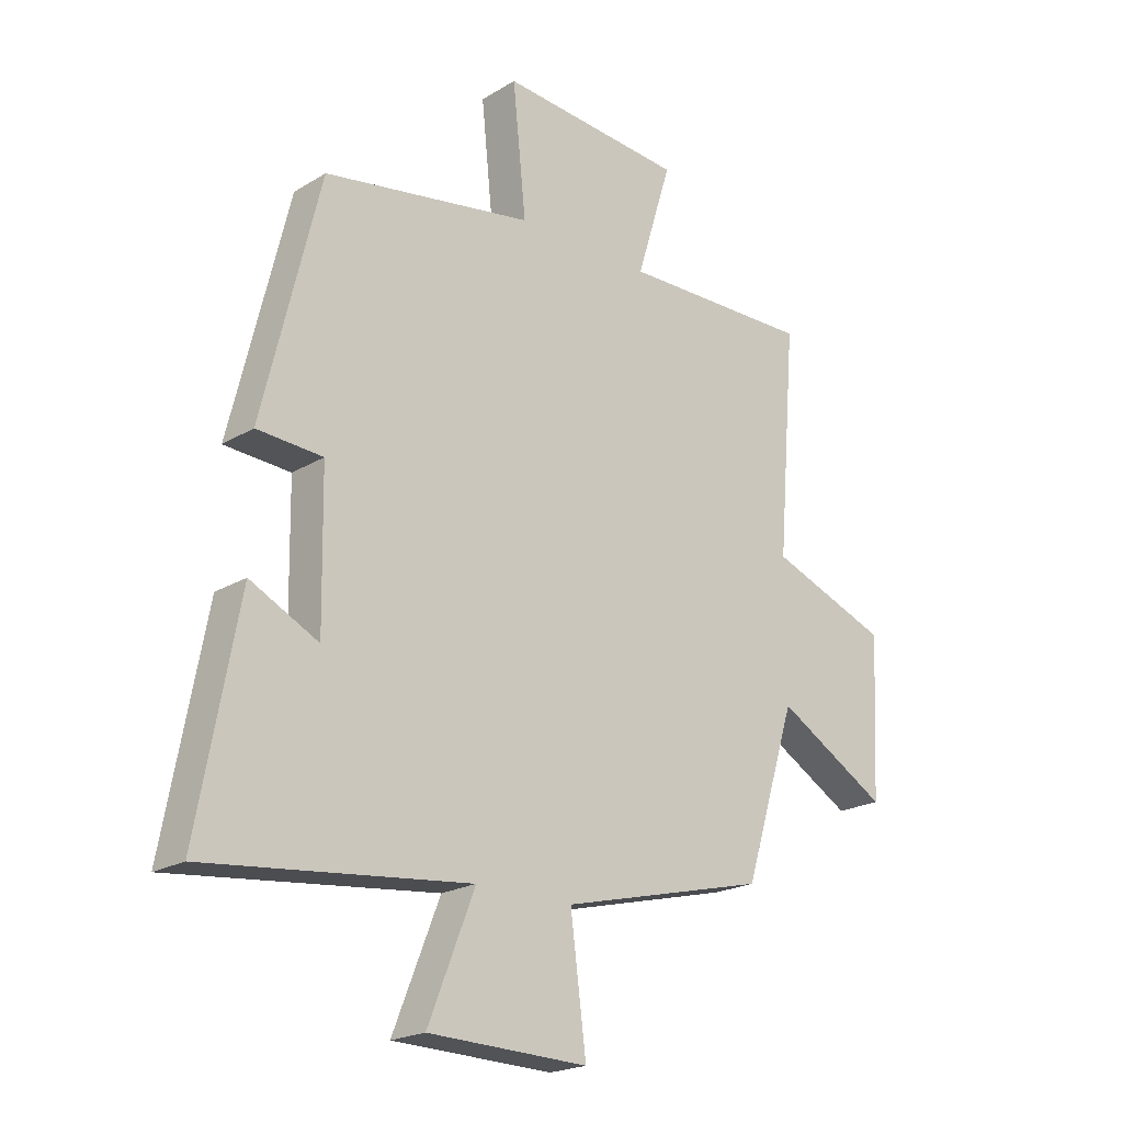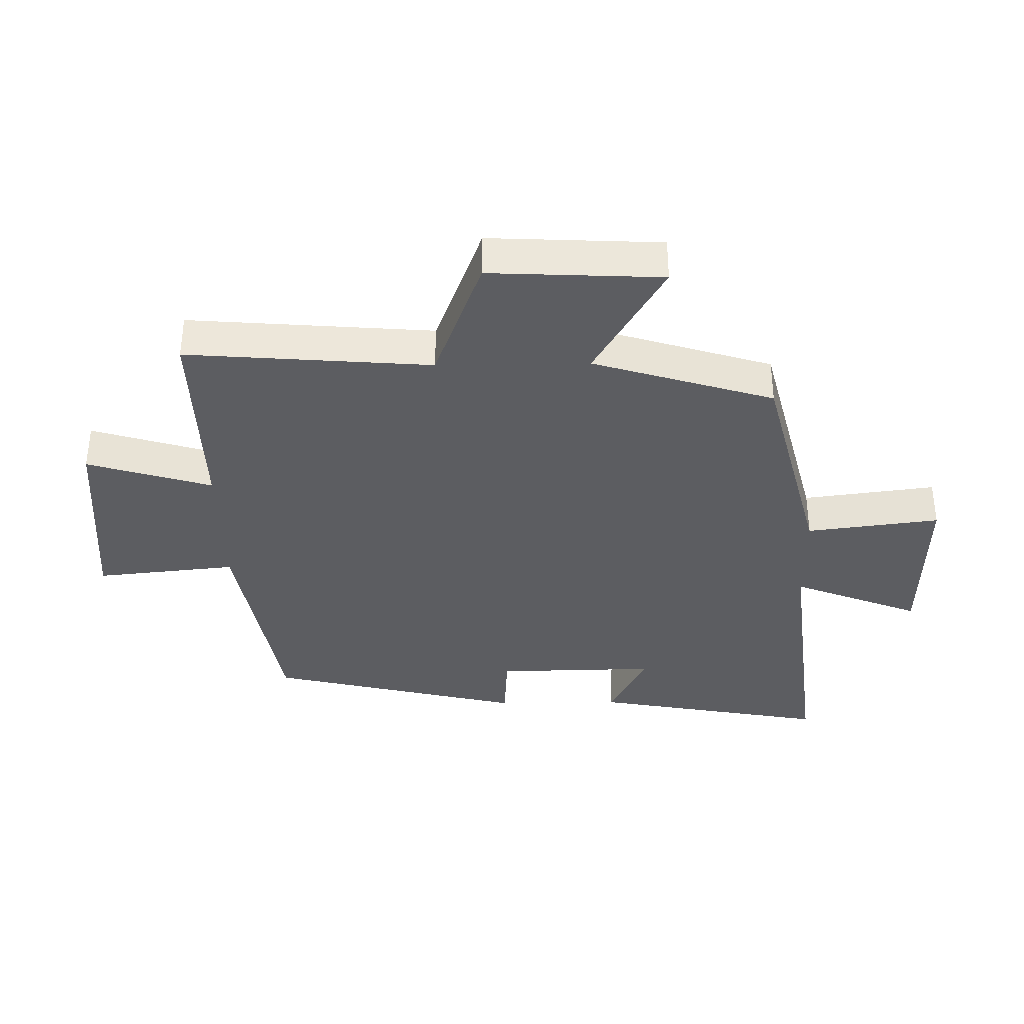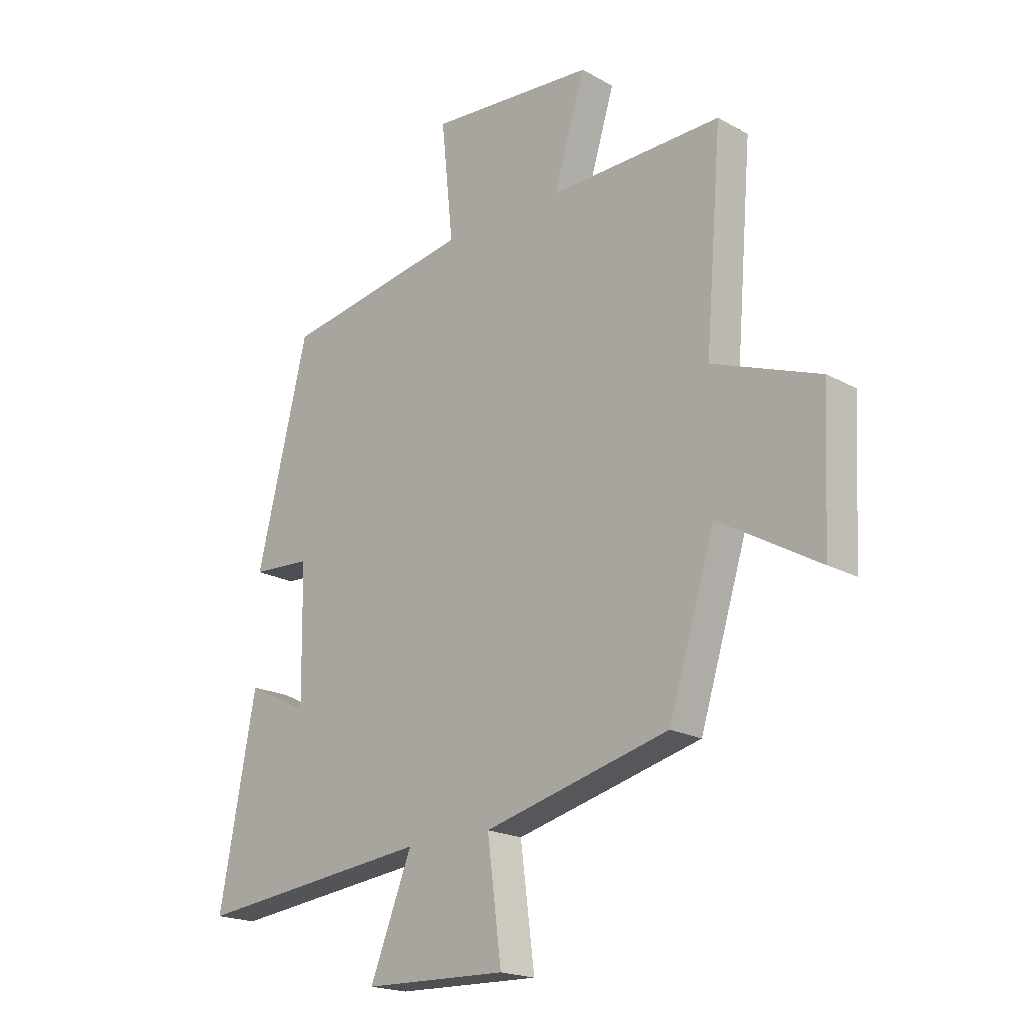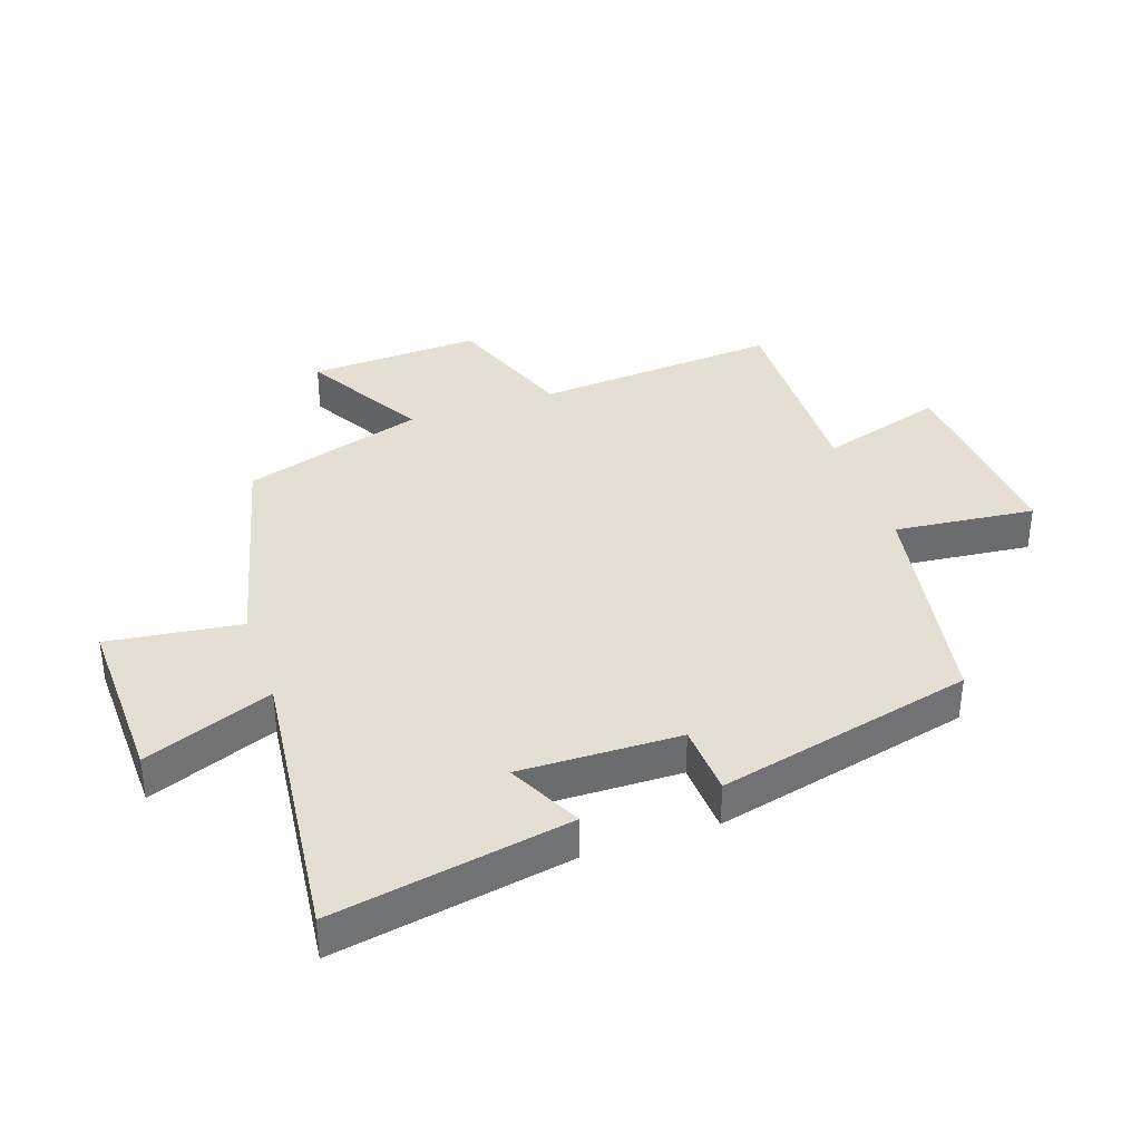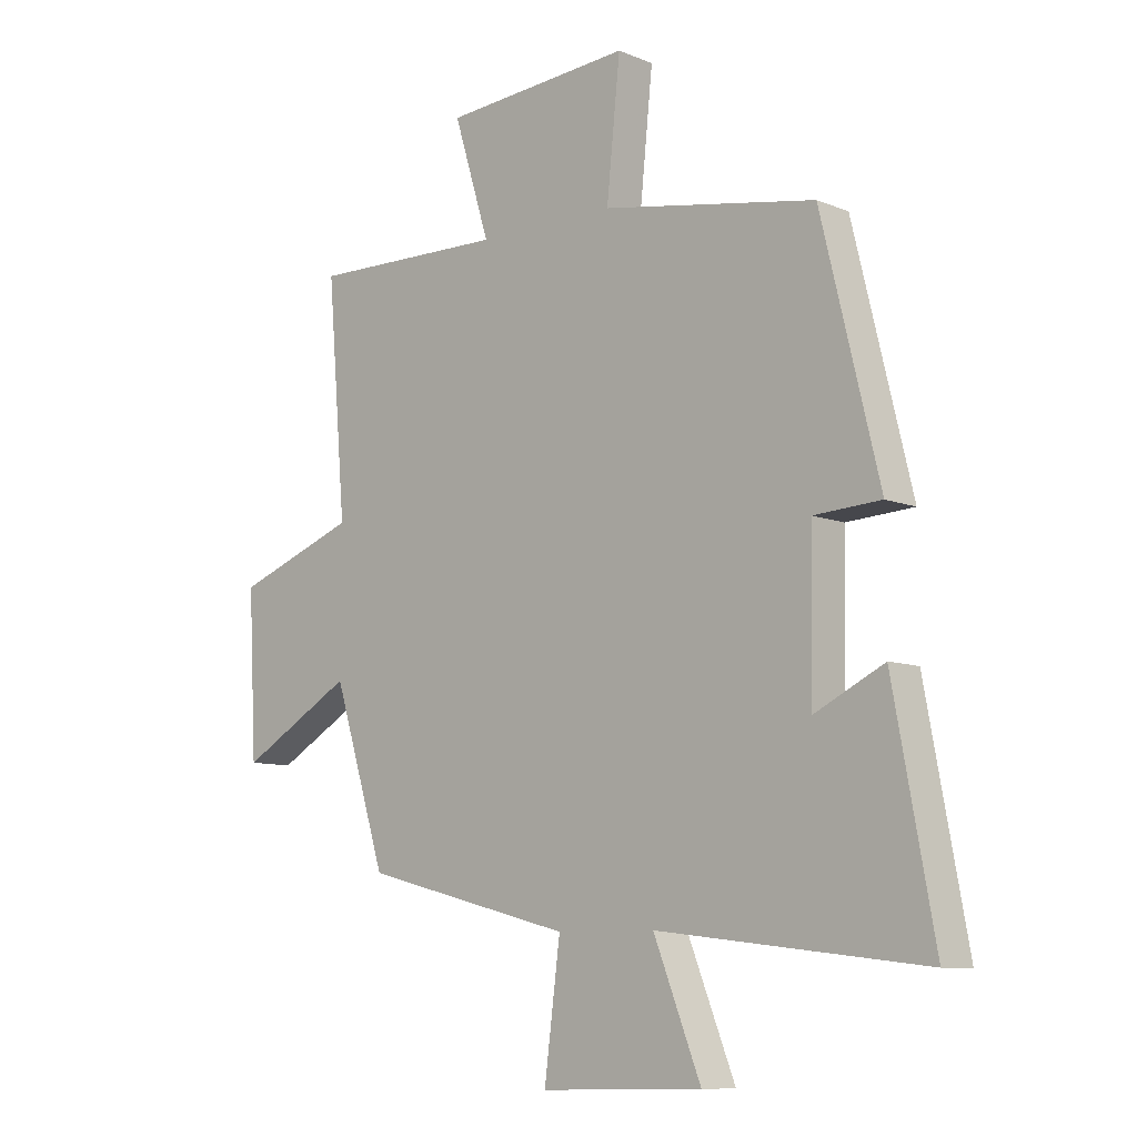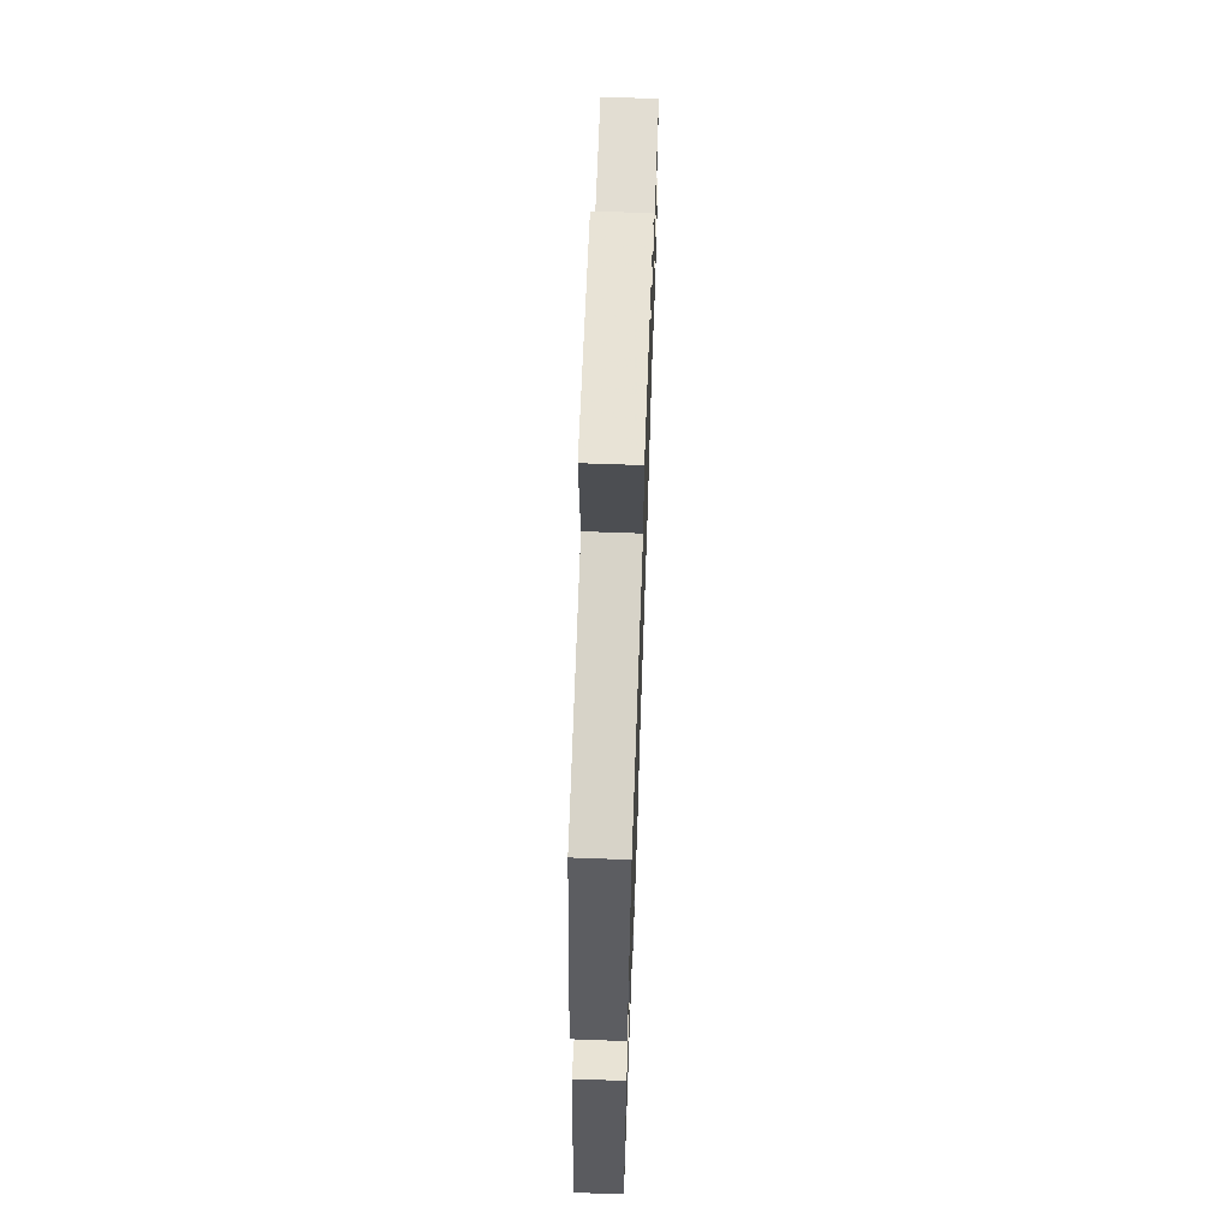
<metadata>
{"format":"obj","ext":"obj","renderer":"f3d","projection":"perspective","resolution":1024,"background":"white","views":[{"elev":-21.0,"azim":-42.9,"up":"+Z"},{"elev":-36.3,"azim":91.0,"up":"+Y"},{"elev":-19.7,"azim":44.3,"up":"+Z"},{"elev":36.9,"azim":-108.7,"up":"+Y"},{"elev":-8.8,"azim":-137.5,"up":"+Z"},{"elev":67.3,"azim":-87.9,"up":"+Z"}]}
</metadata>
<code>
v -0.57 0.07 -0.55
v -0.5 0.07 -0.174
v -0.382 0.07 -0.233
v -0.386 0.07 0.023
v -0.5 0.07 0.03
v -0.401 0.07 0.438
v -0.037 0.07 0.5
v -0.06 0.07 0.724
v 0.26 0.07 0.698
v 0.199 0.07 0.5
v 0.532 0.07 0.506
v 0.5 0.07 0.117
v 0.707 0.07 0.039
v 0.693 0.07 -0.235
v 0.5 0.07 -0.123
v 0.41 0.07 -0.411
v 0.053 0.07 -0.5
v 0.08 0.07 -0.712
v -0.196 0.07 -0.704
v -0.115 0.07 -0.5
v -0.57 0 -0.55
v -0.5 0 -0.174
v -0.382 0 -0.233
v -0.386 0 0.023
v -0.5 0 0.03
v -0.401 0 0.438
v -0.037 0 0.5
v -0.06 0 0.724
v 0.26 0 0.698
v 0.199 0 0.5
v 0.532 0 0.506
v 0.5 0 0.117
v 0.707 0 0.039
v 0.693 0 -0.235
v 0.5 0 -0.123
v 0.41 0 -0.411
v 0.053 0 -0.5
v 0.08 0 -0.712
v -0.196 0 -0.704
v -0.115 0 -0.5
f 17 18 19 20
f 15 16 17 20
f 15 20 1
f 12 13 14 15
f 12 15 1
f 10 11 12 1
f 7 8 9 10
f 6 7 10
f 5 6 10
f 4 5 10
f 3 4 10
f 3 10 1
f 1 2 3
f 40 39 38 37
f 40 37 36 35
f 21 40 35
f 35 34 33 32
f 21 35 32
f 21 32 31 30
f 30 29 28 27
f 30 27 26
f 30 26 25
f 30 25 24
f 30 24 23
f 21 30 23
f 23 22 21
f 1 21 22 2
f 2 22 23 3
f 3 23 24 4
f 4 24 25 5
f 5 25 26 6
f 6 26 27 7
f 7 27 28 8
f 8 28 29 9
f 9 29 30 10
f 10 30 31 11
f 11 31 32 12
f 12 32 33 13
f 13 33 34 14
f 14 34 35 15
f 15 35 36 16
f 16 36 37 17
f 17 37 38 18
f 18 38 39 19
f 19 39 40 20
f 20 40 21 1

</code>
